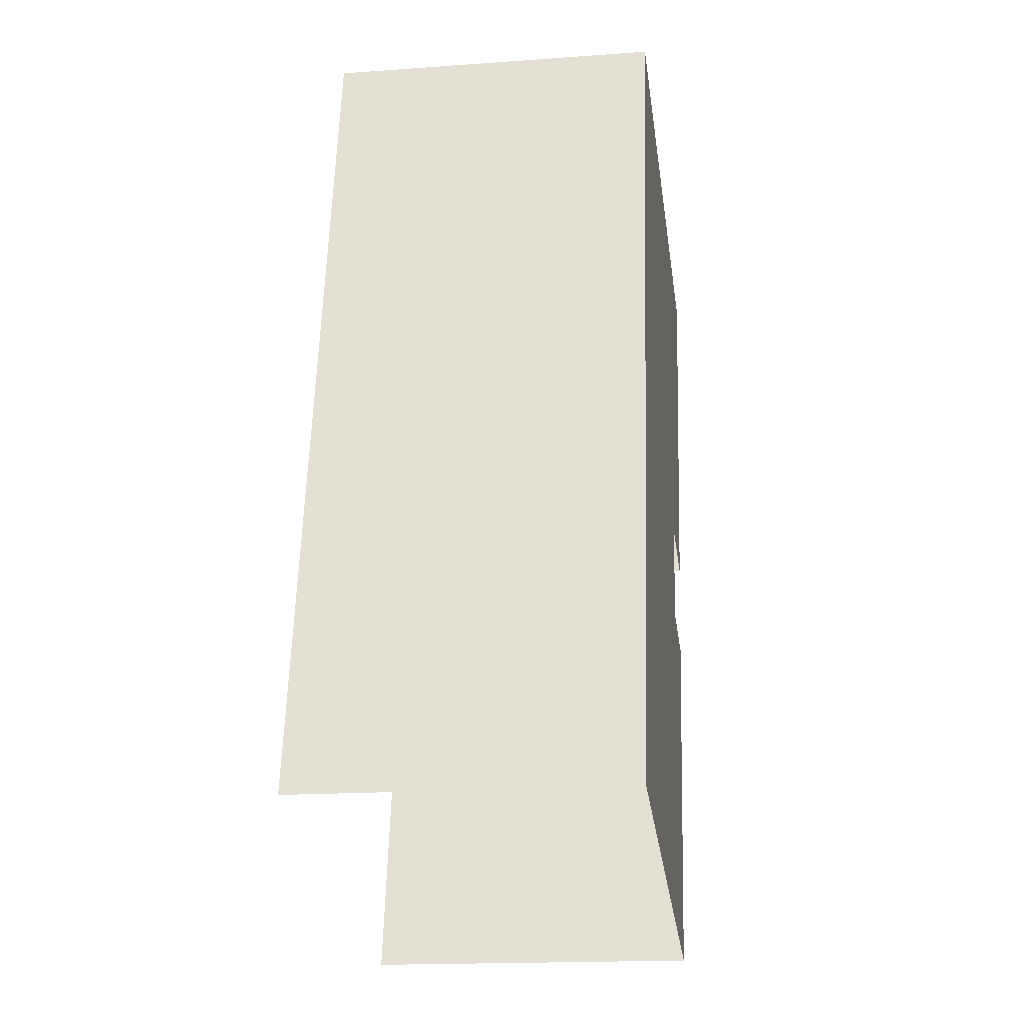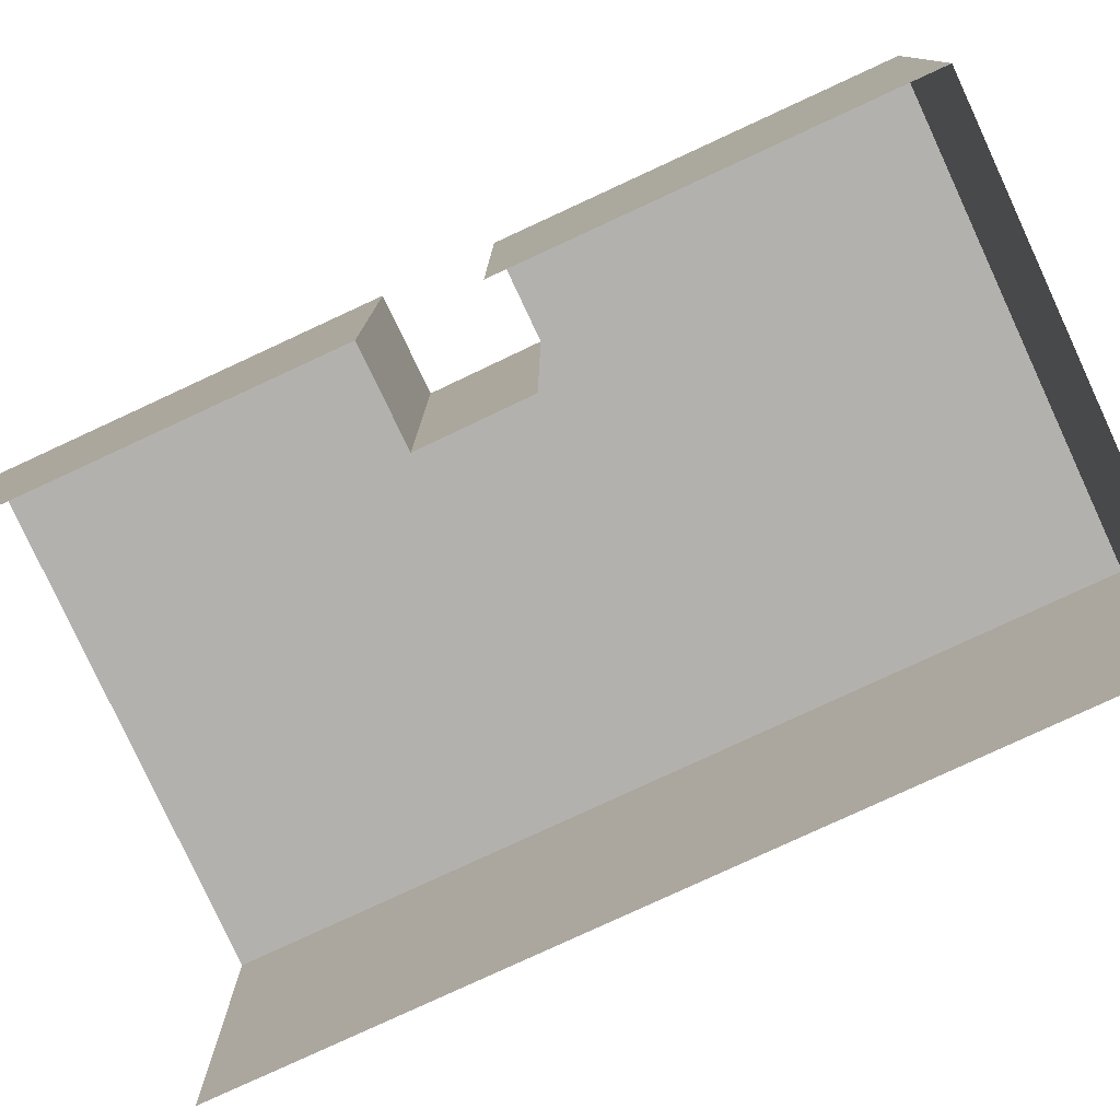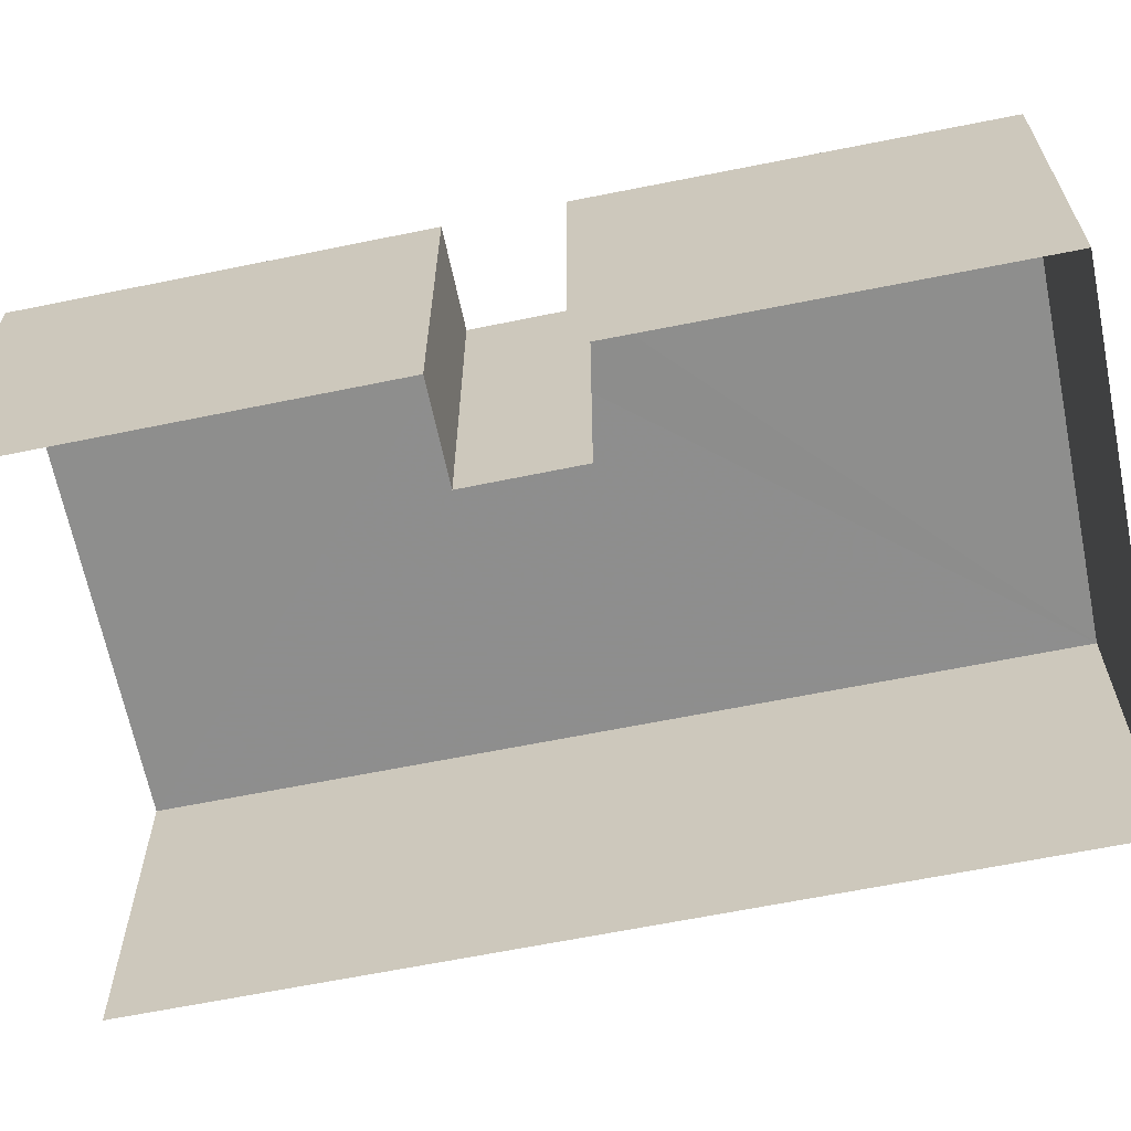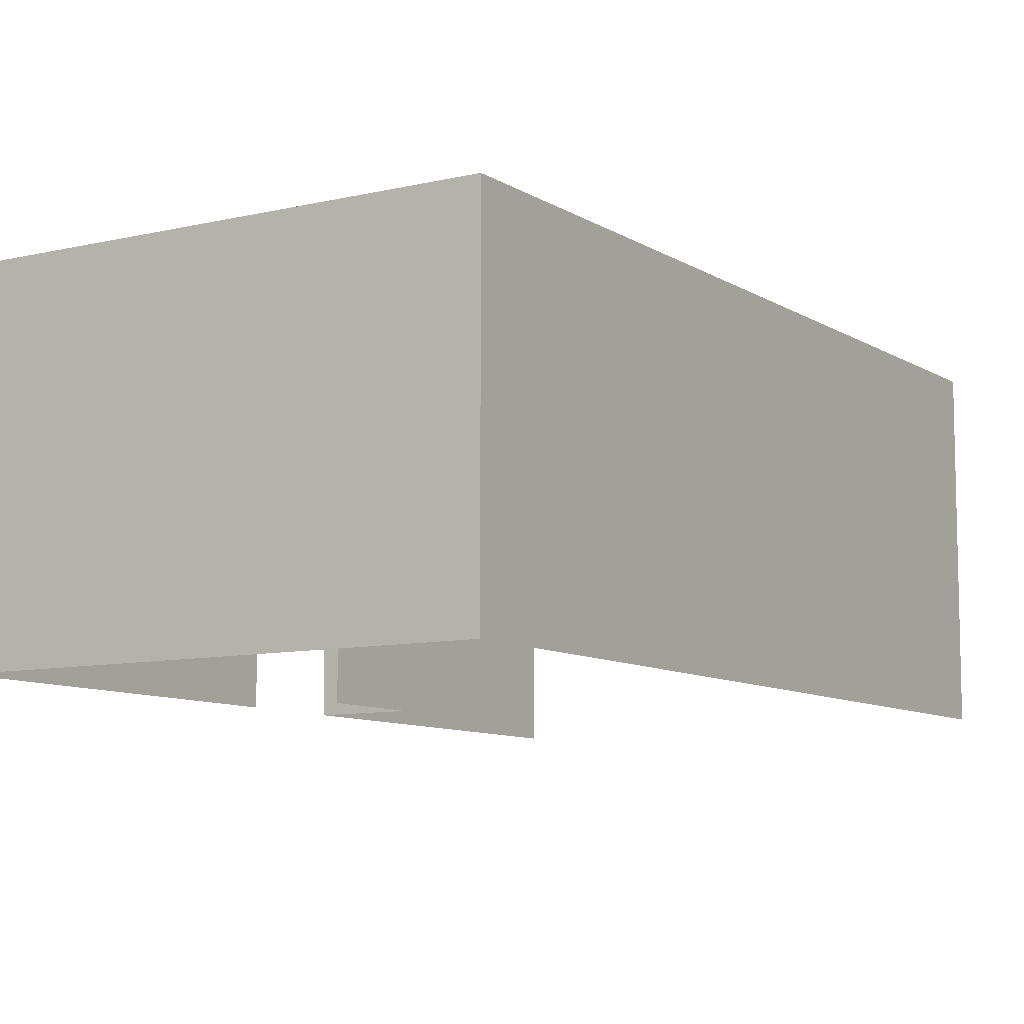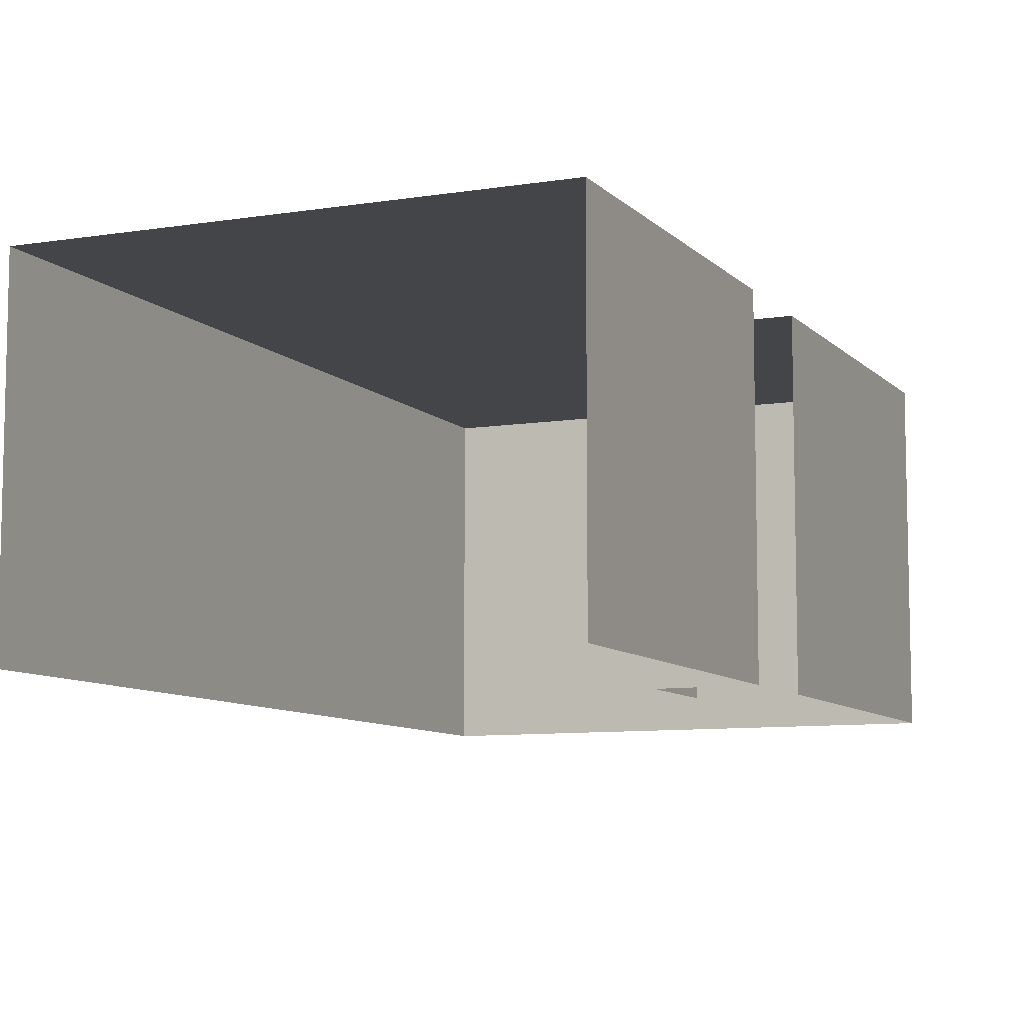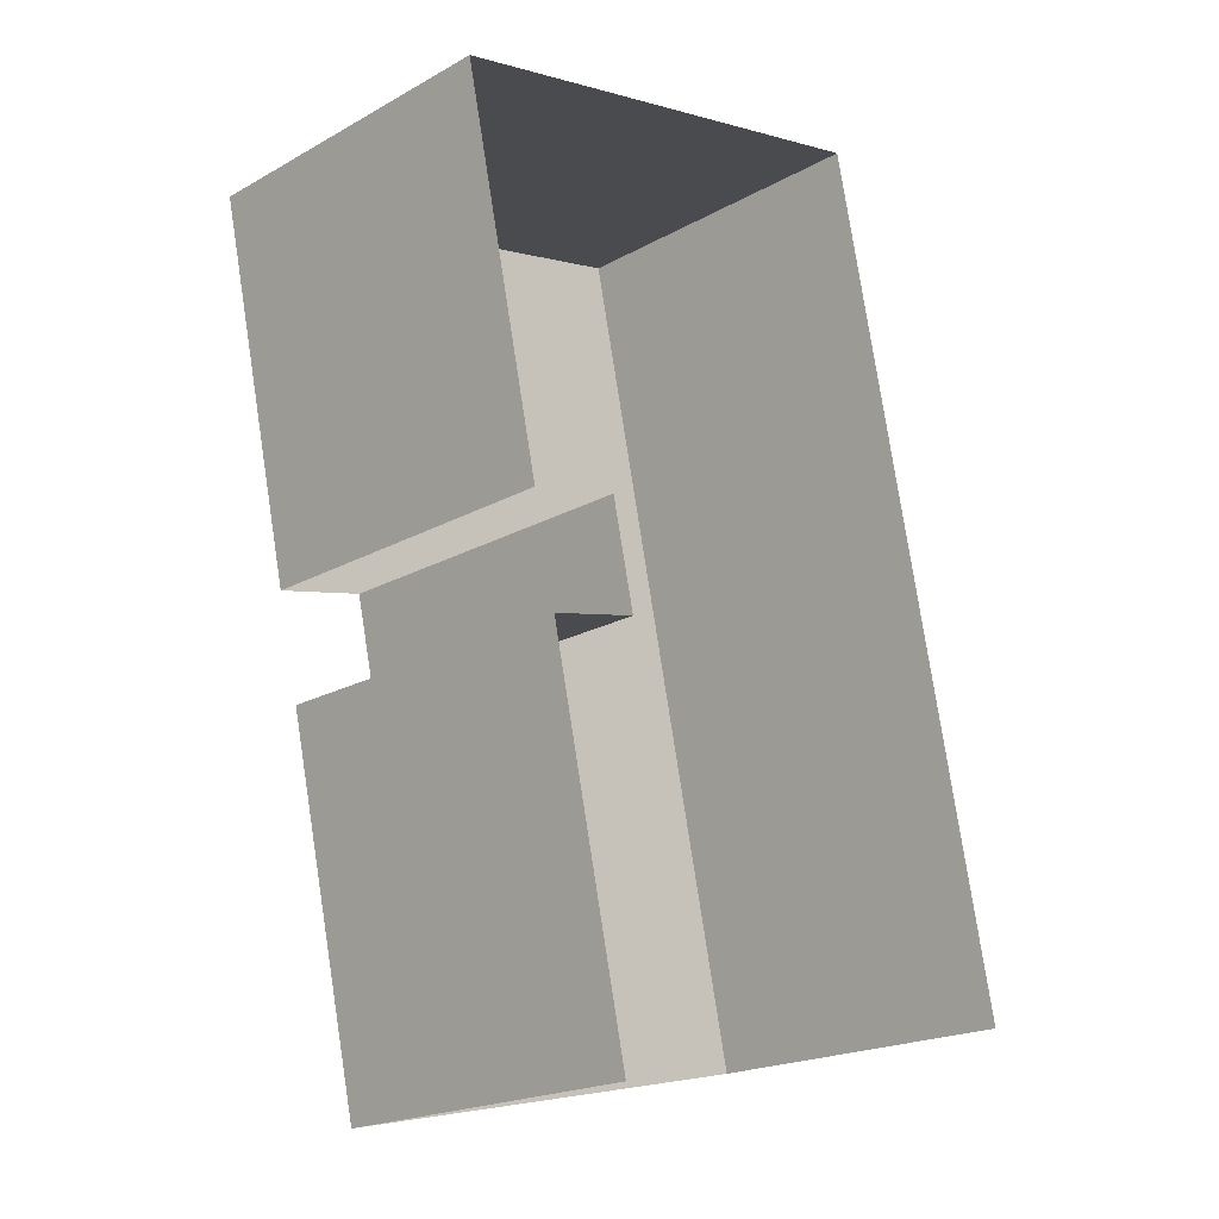
<metadata>
{"format":"obj","ext":"obj","renderer":"f3d","projection":"perspective","resolution":1024,"background":"white","views":[{"elev":-17.7,"azim":-81.9,"up":"+Y"},{"elev":-79.2,"azim":102.5,"up":"+Z"},{"elev":-64.9,"azim":89.2,"up":"+Z"},{"elev":-9.0,"azim":-160.0,"up":"+Z"},{"elev":-8.7,"azim":11.3,"up":"+Z"},{"elev":-20.2,"azim":135.3,"up":"+Y"}]}
</metadata>
<code>
v -2.239e+05 -1.282e+05 14.52
v -2.239e+05 -1.282e+05 14.52
v -2.239e+05 -1.282e+05 14.52
v -2.239e+05 -1.282e+05 14.52
v -2.239e+05 -1.282e+05 14.52
v -2.239e+05 -1.282e+05 14.52
v -2.239e+05 -1.282e+05 14.52
v -2.239e+05 -1.282e+05 14.52
v -2.239e+05 -1.282e+05 20.46
v -2.239e+05 -1.282e+05 20.46
v -2.239e+05 -1.282e+05 20.46
v -2.239e+05 -1.282e+05 20.46
v -2.239e+05 -1.282e+05 20.46
v -2.239e+05 -1.282e+05 20.46
v -2.239e+05 -1.282e+05 20.46
v -2.239e+05 -1.282e+05 20.46
f 1 2 3
f 4 1 3
f 5 6 7
f 2 7 3
f 6 5 8
f 3 7 6
f 12 6 8
f 12 11 6
f 15 2 1
f 13 15 1
f 9 10 11
f 12 9 11
f 13 14 15
f 10 15 14
f 14 13 16
f 10 14 11
f 14 4 3
f 14 16 4
f 9 5 7
f 10 9 7
f 4 13 1
f 4 16 13
f 14 3 6
f 11 14 6
f 15 7 2
f 15 10 7
f 8 5 9
f 12 8 9

</code>
